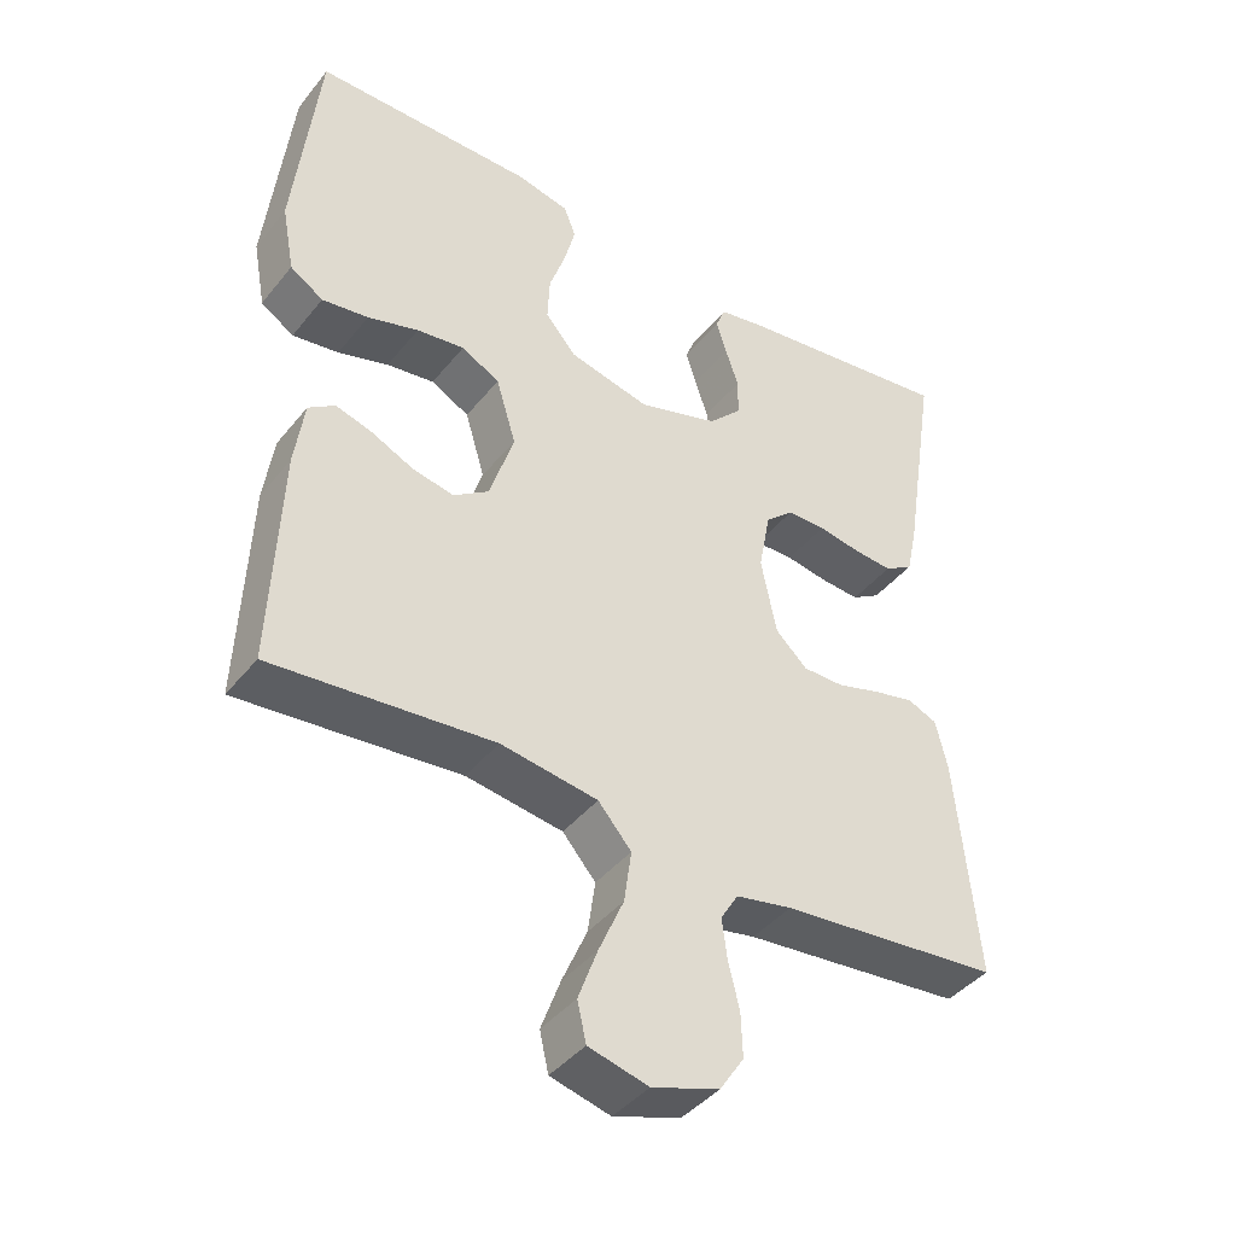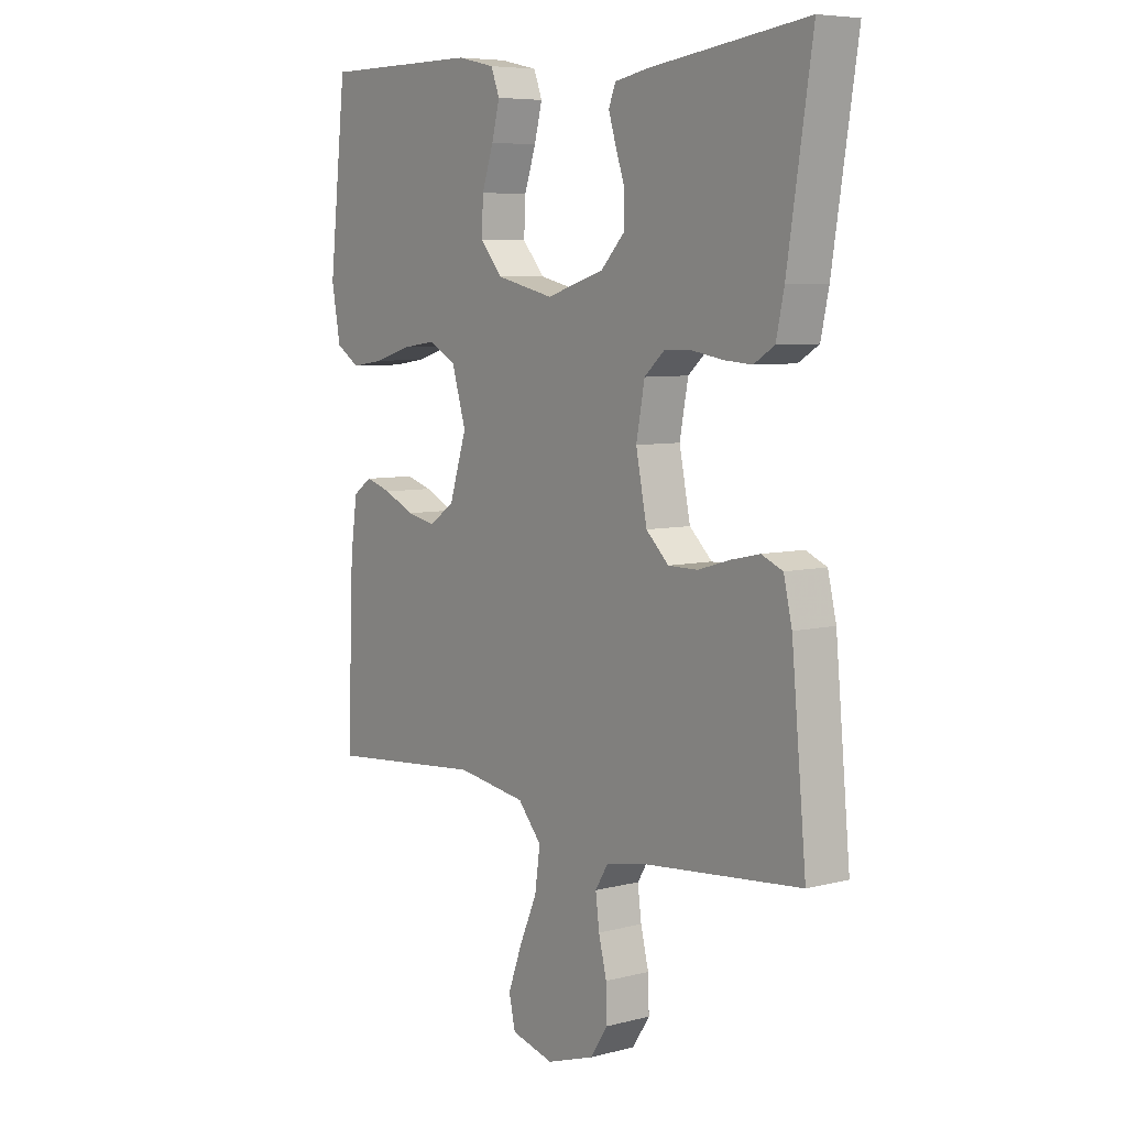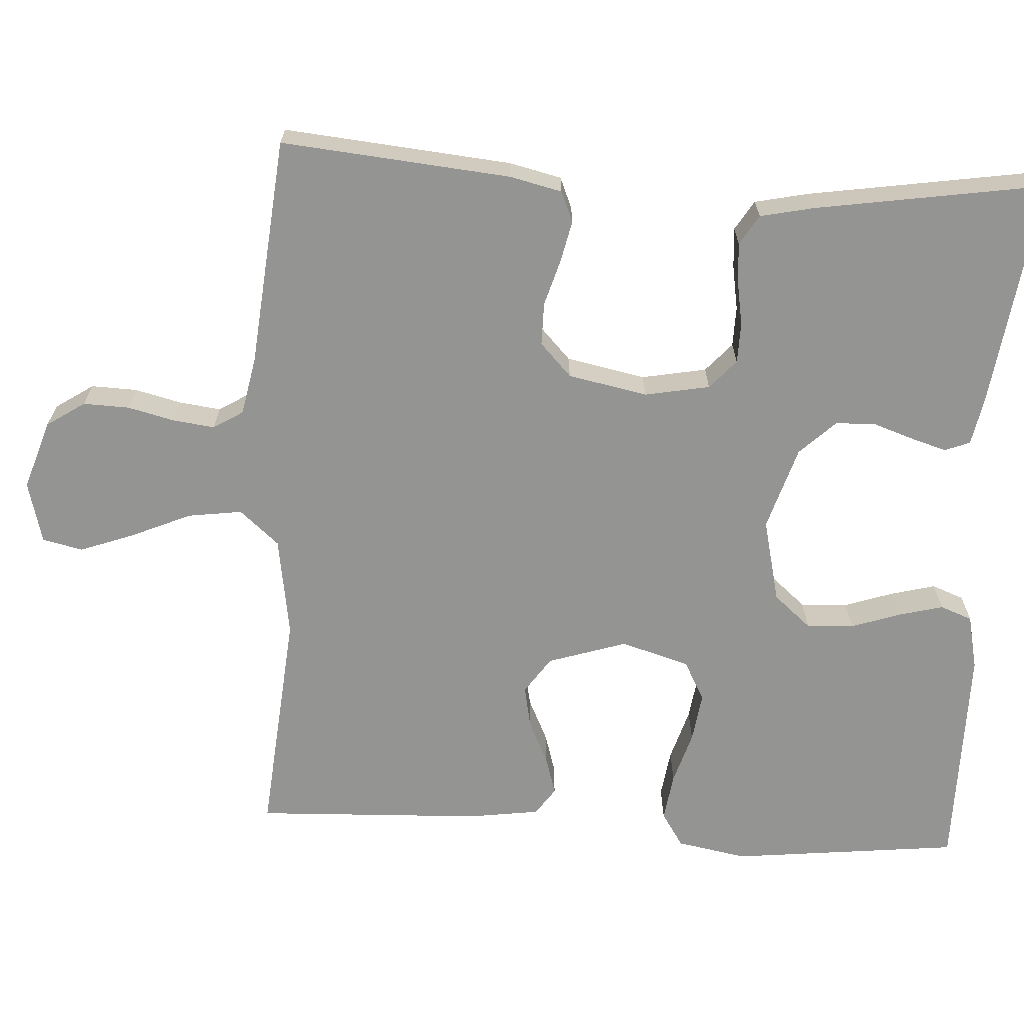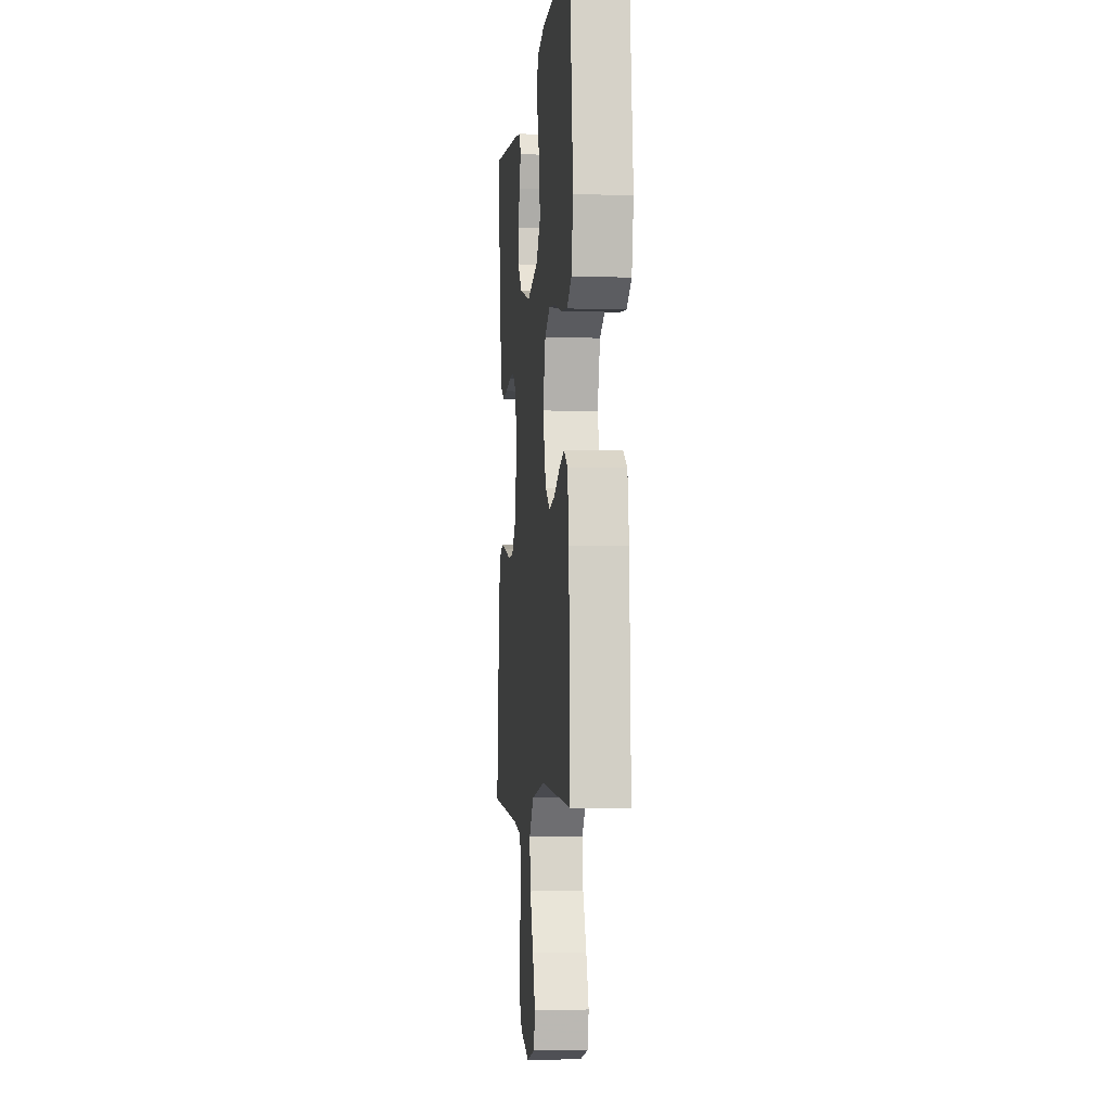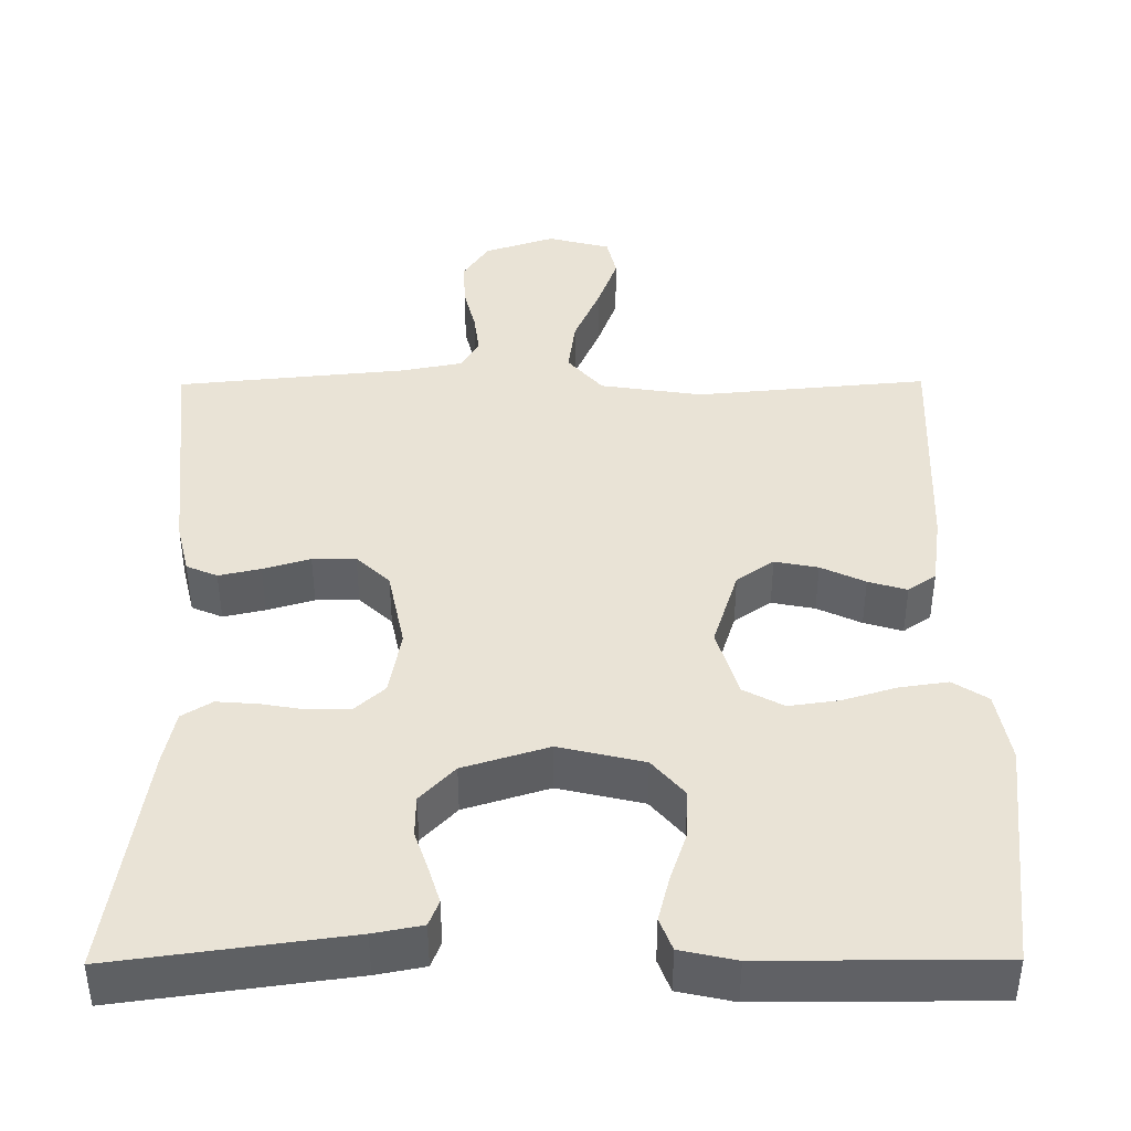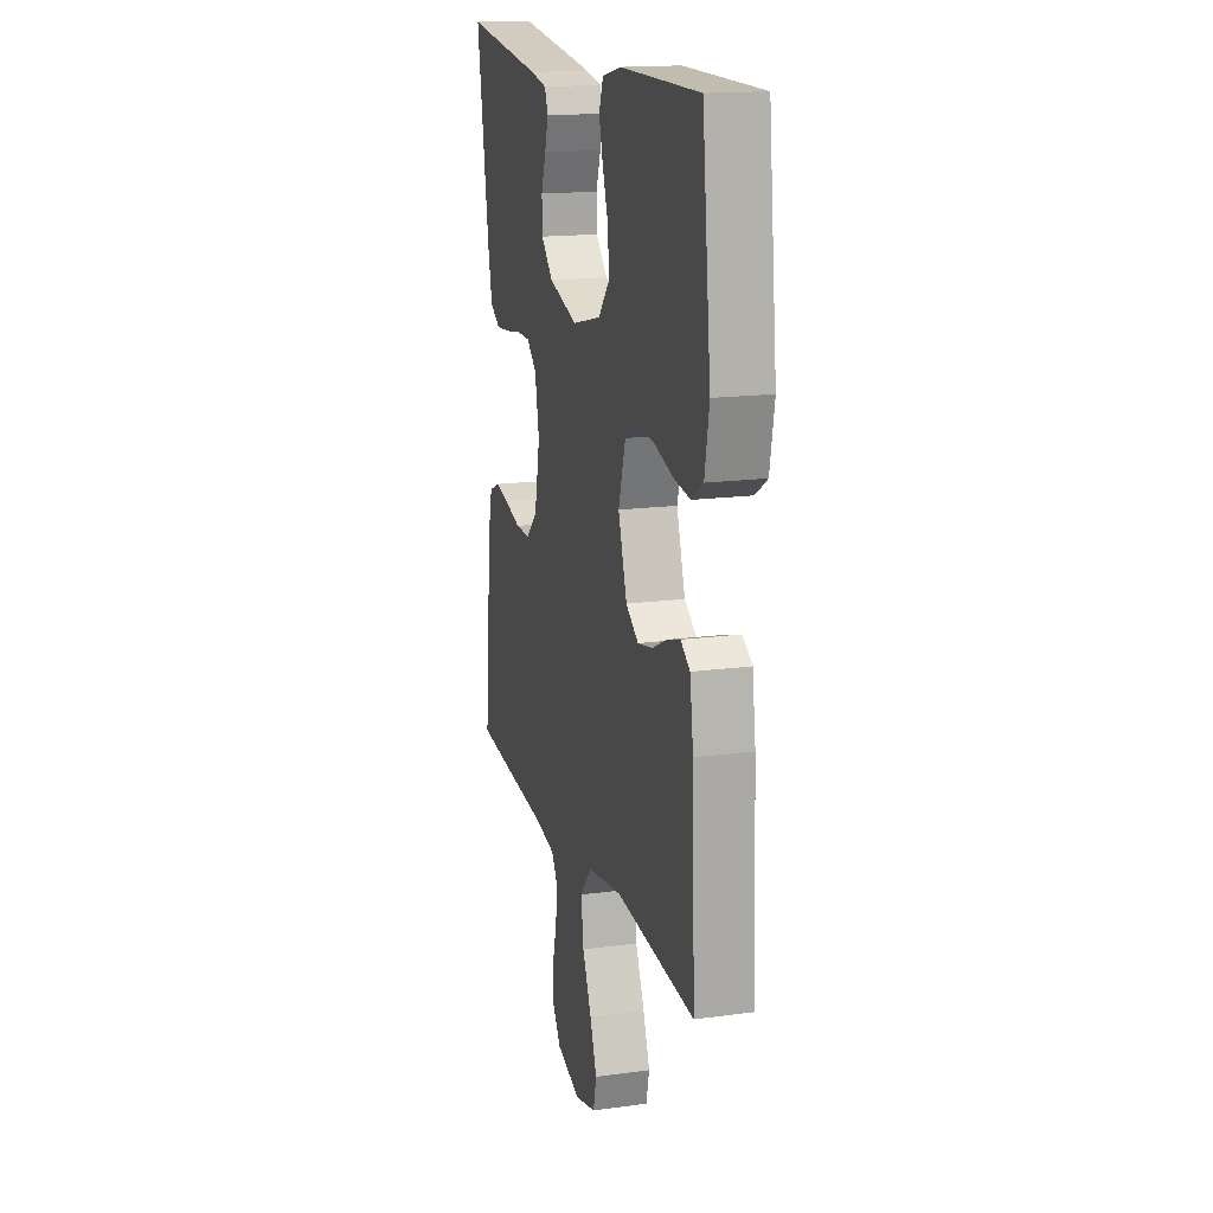
<metadata>
{"format":"obj","ext":"obj","renderer":"f3d","projection":"perspective","resolution":1024,"background":"white","views":[{"elev":-41.7,"azim":144.9,"up":"+Z"},{"elev":6.7,"azim":-126.9,"up":"+Z"},{"elev":-67.0,"azim":-93.3,"up":"+Y"},{"elev":-5.1,"azim":83.9,"up":"+Z"},{"elev":42.0,"azim":-0.4,"up":"+Y"},{"elev":16.5,"azim":74.5,"up":"+Z"}]}
</metadata>
<code>
v 0.5 0.07 0.5
v 0.533 0.07 0.2
v 0.516 0.07 0.108
v 0.471 0.07 0.079
v 0.408 0.07 0.088
v 0.339 0.07 0.109
v 0.274 0.07 0.118
v 0.222 0.07 0.09
v 0.195 0.07 0
v 0.228 0.07 -0.103
v 0.276 0.07 -0.136
v 0.332 0.07 -0.125
v 0.389 0.07 -0.098
v 0.439 0.07 -0.083
v 0.475 0.07 -0.108
v 0.488 0.07 -0.2
v 0.5 0.07 -0.5
v 0.2 0.07 -0.473
v 0.068 0.07 -0.493
v 0.023 0.07 -0.545
v 0.033 0.07 -0.616
v 0.067 0.07 -0.694
v 0.093 0.07 -0.765
v 0.081 0.07 -0.818
v 0 0.07 -0.839
v -0.091 0.07 -0.809
v -0.124 0.07 -0.759
v -0.122 0.07 -0.699
v -0.107 0.07 -0.638
v -0.1 0.07 -0.583
v -0.124 0.07 -0.544
v -0.2 0.07 -0.529
v -0.5 0.07 -0.5
v -0.472 0.07 -0.2
v -0.456 0.07 -0.132
v -0.416 0.07 -0.115
v -0.362 0.07 -0.127
v -0.301 0.07 -0.145
v -0.245 0.07 -0.145
v -0.202 0.07 -0.104
v -0.181 0.07 0
v -0.197 0.07 0.085
v -0.235 0.07 0.119
v -0.288 0.07 0.12
v -0.346 0.07 0.11
v -0.399 0.07 0.106
v -0.438 0.07 0.13
v -0.453 0.07 0.2
v -0.5 0.07 0.5
v -0.2 0.07 0.46
v -0.137 0.07 0.448
v -0.124 0.07 0.415
v -0.138 0.07 0.369
v -0.156 0.07 0.316
v -0.155 0.07 0.263
v -0.11 0.07 0.216
v 0 0.07 0.182
v 0.11 0.07 0.208
v 0.152 0.07 0.257
v 0.149 0.07 0.319
v 0.127 0.07 0.384
v 0.112 0.07 0.442
v 0.128 0.07 0.484
v 0.2 0.07 0.5
v 0.5 0 0.5
v 0.533 0 0.2
v 0.516 0 0.108
v 0.471 0 0.079
v 0.408 0 0.088
v 0.339 0 0.109
v 0.274 0 0.118
v 0.222 0 0.09
v 0.195 0 0
v 0.228 0 -0.103
v 0.276 0 -0.136
v 0.332 0 -0.125
v 0.389 0 -0.098
v 0.439 0 -0.083
v 0.475 0 -0.108
v 0.488 0 -0.2
v 0.5 0 -0.5
v 0.2 0 -0.473
v 0.068 0 -0.493
v 0.023 0 -0.545
v 0.033 0 -0.616
v 0.067 0 -0.694
v 0.093 0 -0.765
v 0.081 0 -0.818
v 0 0 -0.839
v -0.091 0 -0.809
v -0.124 0 -0.759
v -0.122 0 -0.699
v -0.107 0 -0.638
v -0.1 0 -0.583
v -0.124 0 -0.544
v -0.2 0 -0.529
v -0.5 0 -0.5
v -0.472 0 -0.2
v -0.456 0 -0.132
v -0.416 0 -0.115
v -0.362 0 -0.127
v -0.301 0 -0.145
v -0.245 0 -0.145
v -0.202 0 -0.104
v -0.181 0 0
v -0.197 0 0.085
v -0.235 0 0.119
v -0.288 0 0.12
v -0.346 0 0.11
v -0.399 0 0.106
v -0.438 0 0.13
v -0.453 0 0.2
v -0.5 0 0.5
v -0.2 0 0.46
v -0.137 0 0.448
v -0.124 0 0.415
v -0.138 0 0.369
v -0.156 0 0.316
v -0.155 0 0.263
v -0.11 0 0.216
v 0 0 0.182
v 0.11 0 0.208
v 0.152 0 0.257
v 0.149 0 0.319
v 0.127 0 0.384
v 0.112 0 0.442
v 0.128 0 0.484
v 0.2 0 0.5
f 60 61 62 63
f 60 63 64 1
f 51 52 53 54
f 49 50 51 54
f 49 54 55
f 48 49 55 56
f 44 45 46 47
f 43 44 47 48
f 35 36 37 38
f 33 34 35 38
f 32 33 38 39
f 31 32 39 40
f 26 27 28 29
f 26 29 30
f 25 26 30
f 24 25 30
f 21 22 23 24
f 21 24 30 31
f 15 16 17 18
f 15 18 19
f 12 13 14 15
f 11 12 15 19
f 10 11 19 20
f 3 4 5 6
f 3 6 7
f 2 3 7
f 59 60 1 2
f 58 59 2 7
f 57 58 7 8
f 43 48 56 57
f 42 43 57 8
f 41 42 8 9
f 20 21 31 40
f 20 40 41
f 9 10 20 41
f 127 126 125 124
f 65 128 127 124
f 118 117 116 115
f 118 115 114 113
f 119 118 113
f 120 119 113 112
f 111 110 109 108
f 112 111 108 107
f 102 101 100 99
f 102 99 98 97
f 103 102 97 96
f 104 103 96 95
f 93 92 91 90
f 94 93 90
f 94 90 89
f 94 89 88
f 88 87 86 85
f 95 94 88 85
f 82 81 80 79
f 83 82 79
f 79 78 77 76
f 83 79 76 75
f 84 83 75 74
f 70 69 68 67
f 71 70 67
f 71 67 66
f 66 65 124 123
f 71 66 123 122
f 72 71 122 121
f 121 120 112 107
f 72 121 107 106
f 73 72 106 105
f 104 95 85 84
f 105 104 84
f 105 84 74 73
f 1 65 66 2
f 2 66 67 3
f 3 67 68 4
f 4 68 69 5
f 5 69 70 6
f 6 70 71 7
f 7 71 72 8
f 8 72 73 9
f 9 73 74 10
f 10 74 75 11
f 11 75 76 12
f 12 76 77 13
f 13 77 78 14
f 14 78 79 15
f 15 79 80 16
f 16 80 81 17
f 17 81 82 18
f 18 82 83 19
f 19 83 84 20
f 20 84 85 21
f 21 85 86 22
f 22 86 87 23
f 23 87 88 24
f 24 88 89 25
f 25 89 90 26
f 26 90 91 27
f 27 91 92 28
f 28 92 93 29
f 29 93 94 30
f 30 94 95 31
f 31 95 96 32
f 32 96 97 33
f 33 97 98 34
f 34 98 99 35
f 35 99 100 36
f 36 100 101 37
f 37 101 102 38
f 38 102 103 39
f 39 103 104 40
f 40 104 105 41
f 41 105 106 42
f 42 106 107 43
f 43 107 108 44
f 44 108 109 45
f 45 109 110 46
f 46 110 111 47
f 47 111 112 48
f 48 112 113 49
f 49 113 114 50
f 50 114 115 51
f 51 115 116 52
f 52 116 117 53
f 53 117 118 54
f 54 118 119 55
f 55 119 120 56
f 56 120 121 57
f 57 121 122 58
f 58 122 123 59
f 59 123 124 60
f 60 124 125 61
f 61 125 126 62
f 62 126 127 63
f 63 127 128 64
f 64 128 65 1

</code>
